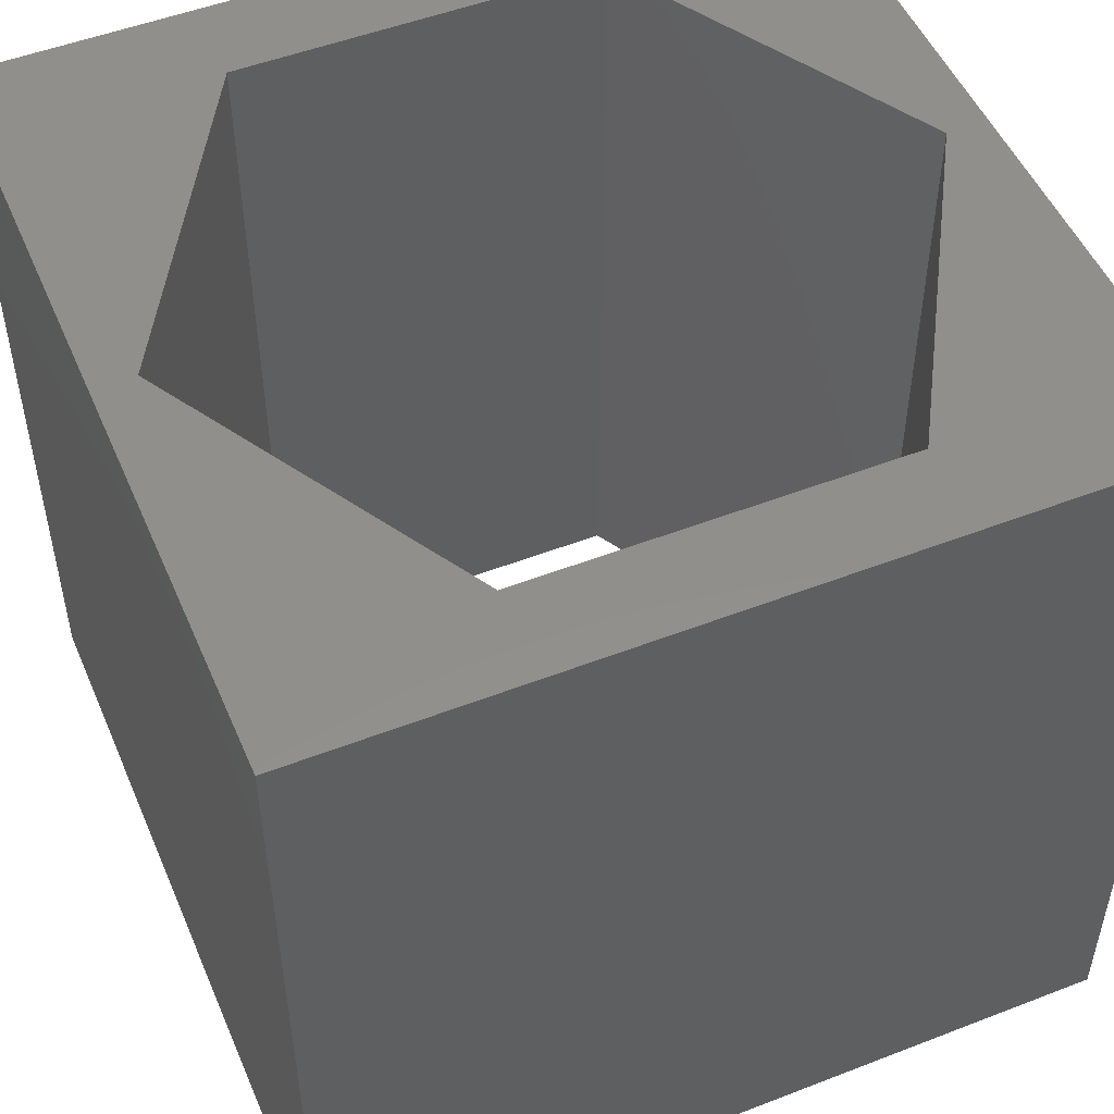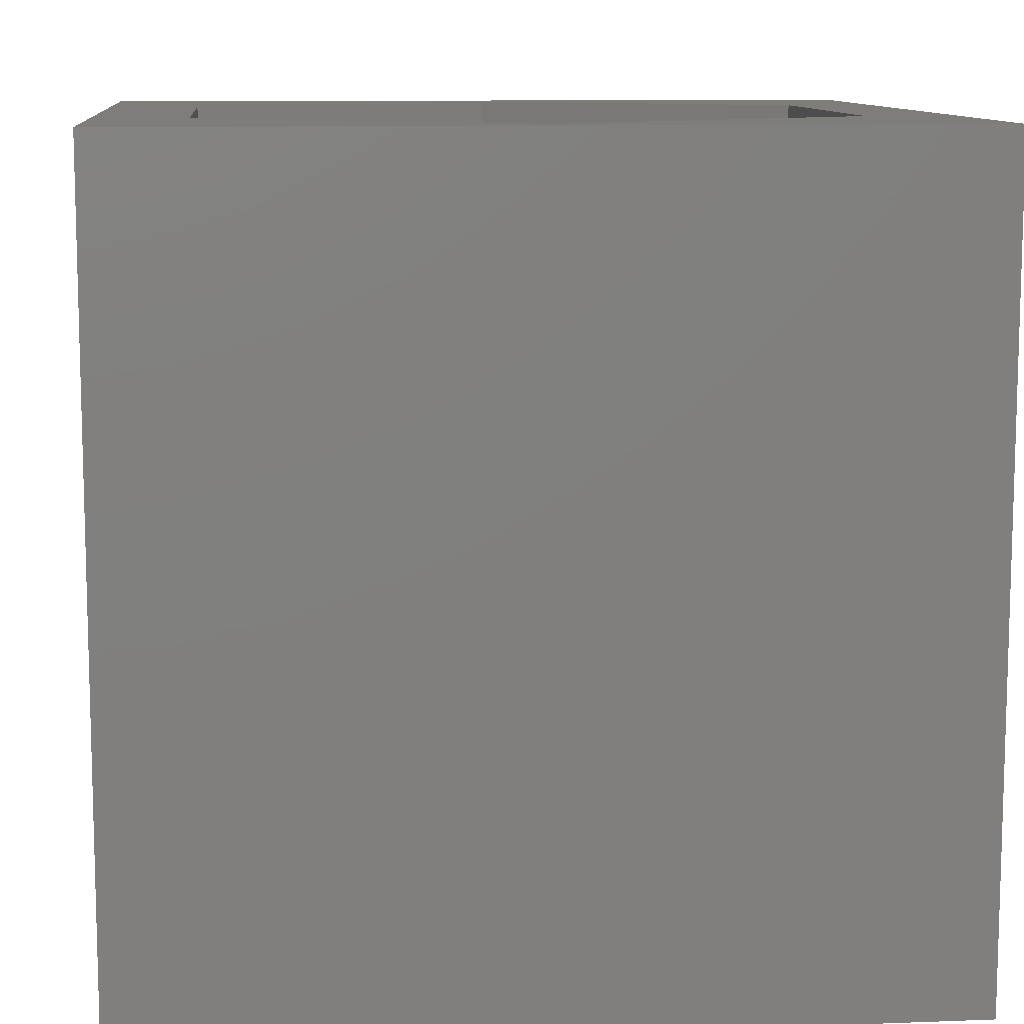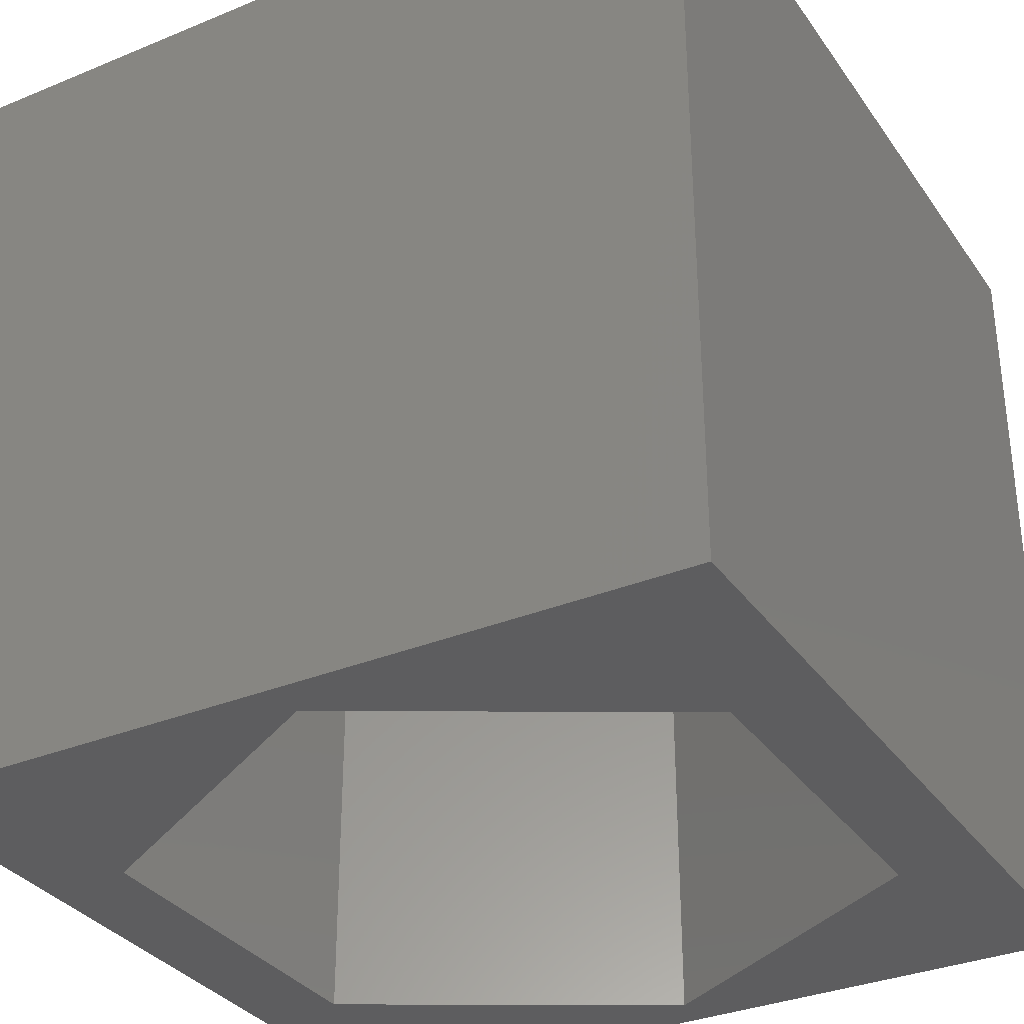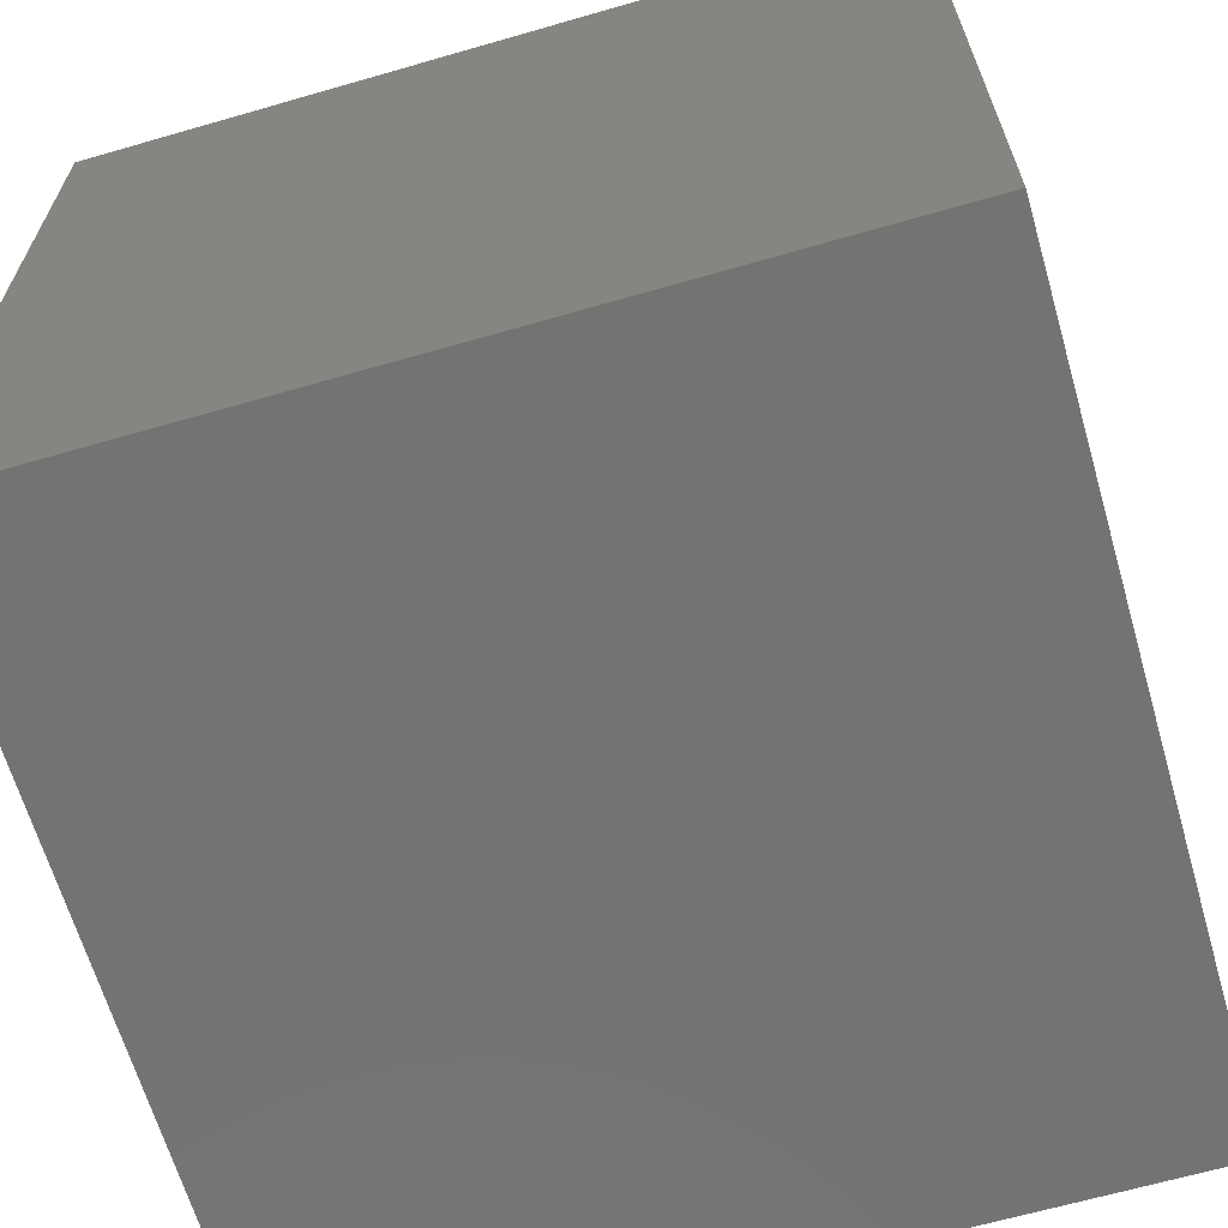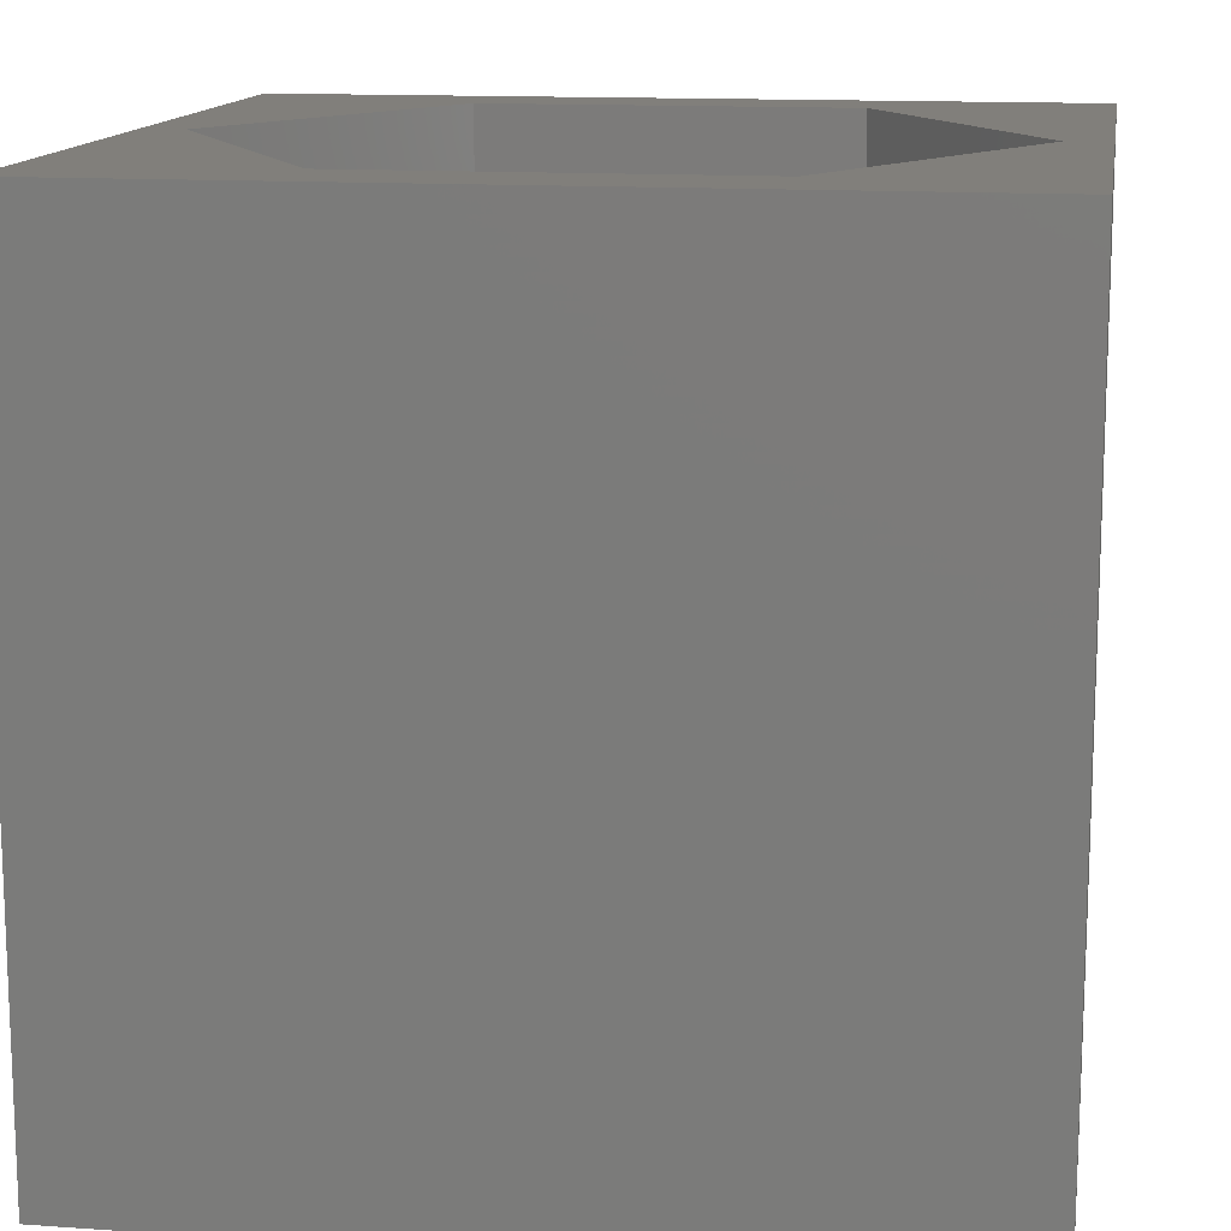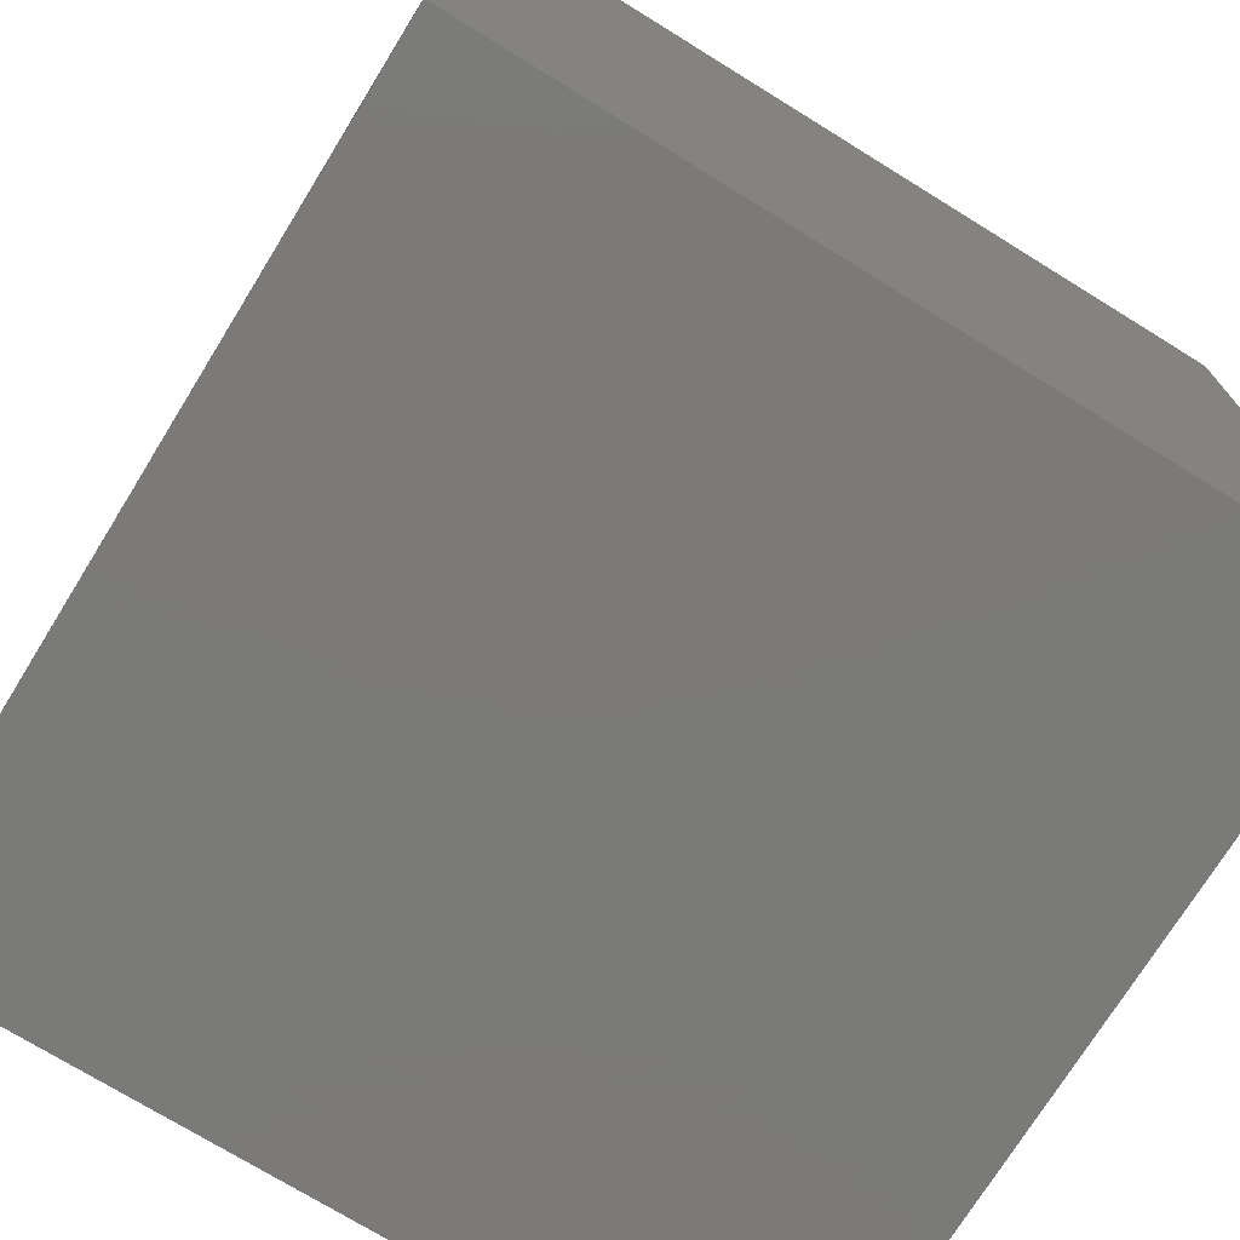
<metadata>
{"format":"stl","ext":"stl","renderer":"f3d","projection":"perspective","resolution":1024,"background":"white","views":[{"elev":50.9,"azim":-22.9,"up":"+Z"},{"elev":10.3,"azim":-95.5,"up":"+Z"},{"elev":-33.1,"azim":119.6,"up":"+Z"},{"elev":-65.2,"azim":-73.8,"up":"+Y"},{"elev":13.5,"azim":-171.1,"up":"+Z"},{"elev":-73.4,"azim":-121.7,"up":"+Y"}]}
</metadata>
<code>
# stl→obj: 20 verts, 40 faces
v 0 10 10
v 0 10 0
v 0 0 10
v 0 0 0
v 10 10 10
v 9.491 4.993 10
v 10 0 10
v 7.246 1.105 10
v 2.757 1.105 10
v 0.5125 4.993 10
v 2.757 8.881 10
v 7.246 8.881 10
v 10 10 0
v 10 0 0
v 9.491 4.993 0
v 7.246 8.881 0
v 2.757 8.881 0
v 0.5125 4.993 0
v 2.757 1.105 0
v 7.246 1.105 0
f 1 2 3
f 3 2 4
f 5 6 7
f 7 6 8
f 7 8 3
f 8 9 3
f 3 9 10
f 3 10 1
f 1 10 11
f 1 11 5
f 5 11 12
f 5 12 6
f 13 5 14
f 14 5 7
f 14 15 13
f 13 15 16
f 13 16 2
f 16 17 2
f 2 17 18
f 2 18 4
f 4 18 19
f 4 19 14
f 14 19 20
f 14 20 15
f 5 13 1
f 1 13 2
f 14 7 4
f 4 7 3
f 18 17 10
f 10 17 11
f 17 16 11
f 11 16 12
f 16 15 12
f 12 15 6
f 15 20 6
f 6 20 8
f 20 19 8
f 8 19 9
f 19 18 9
f 9 18 10

</code>
